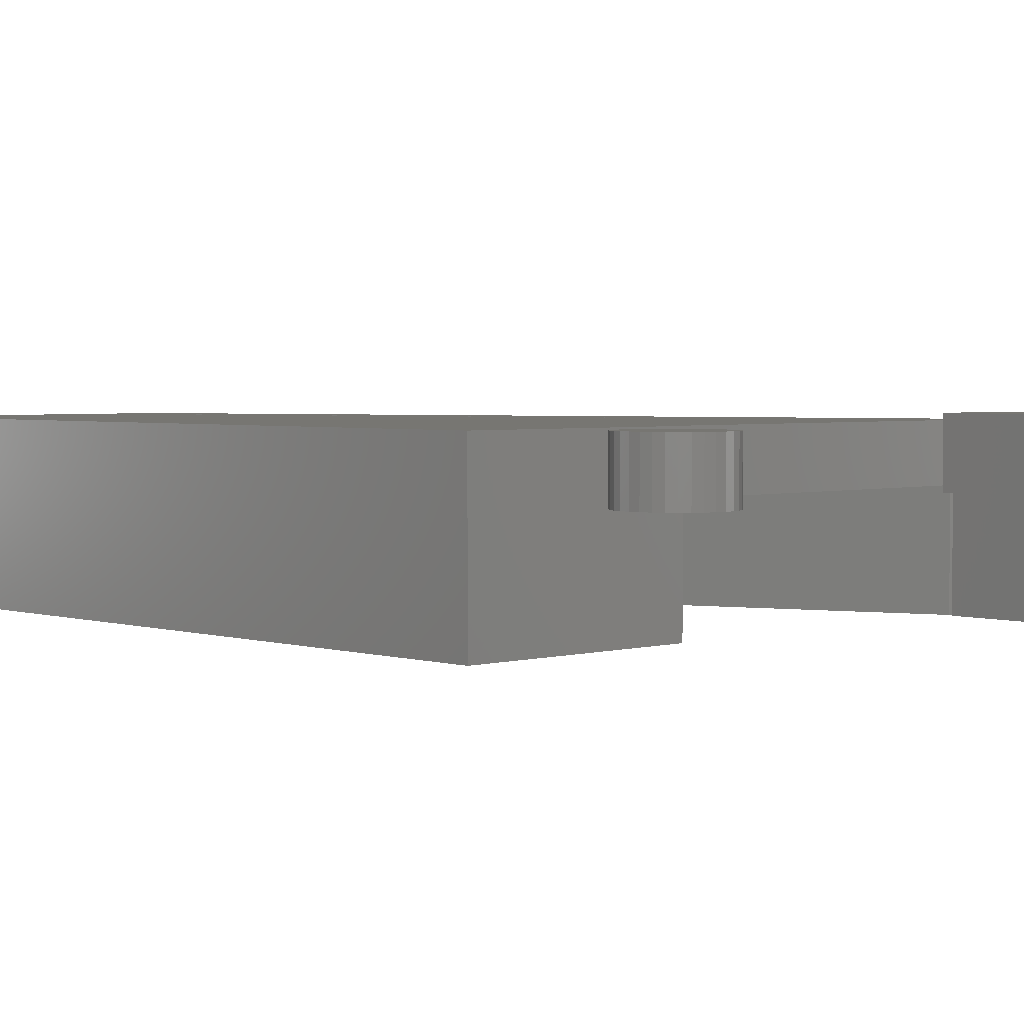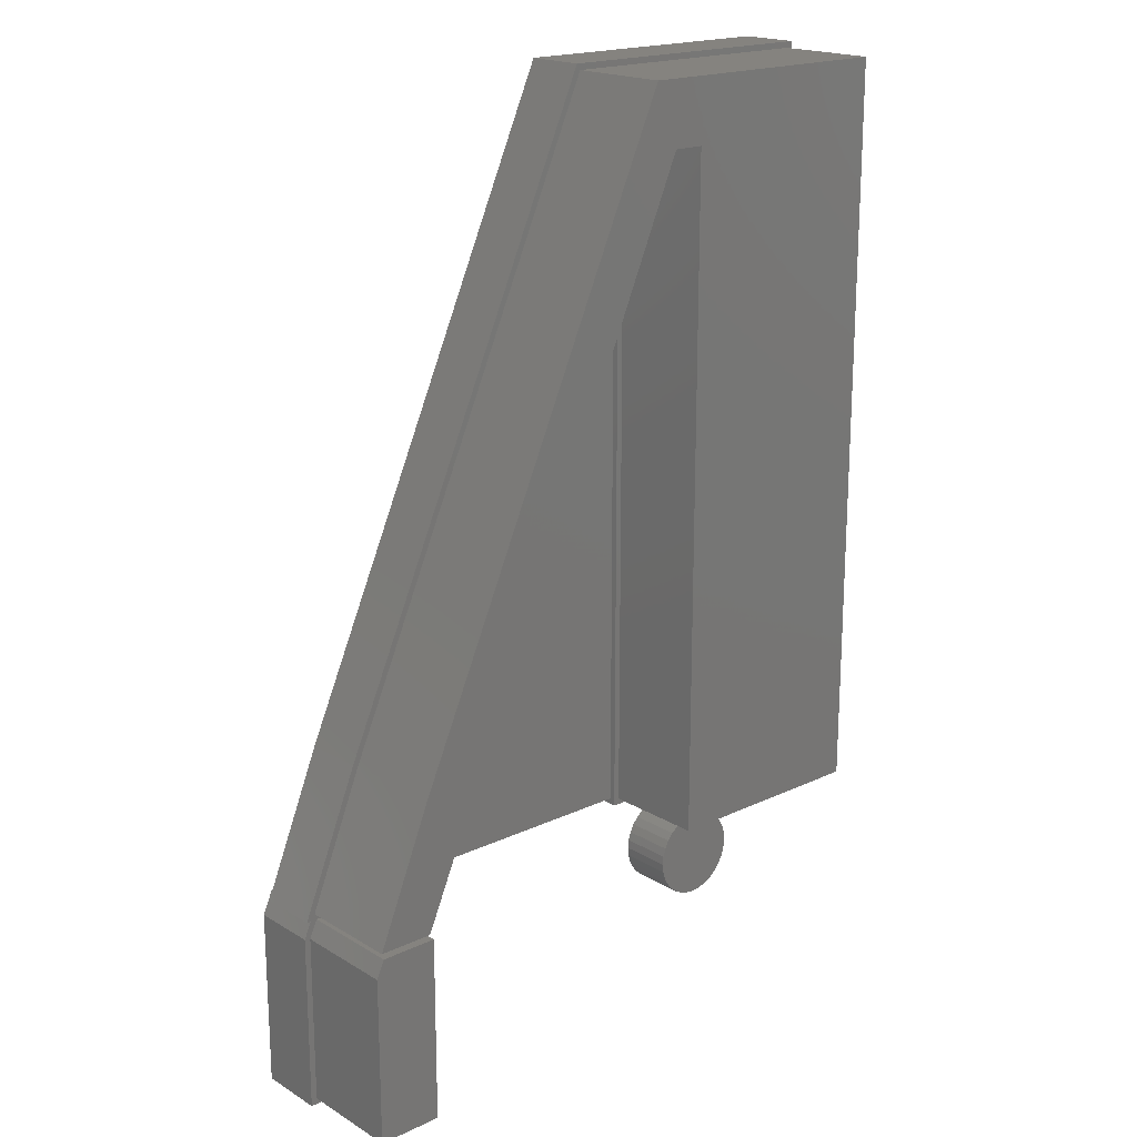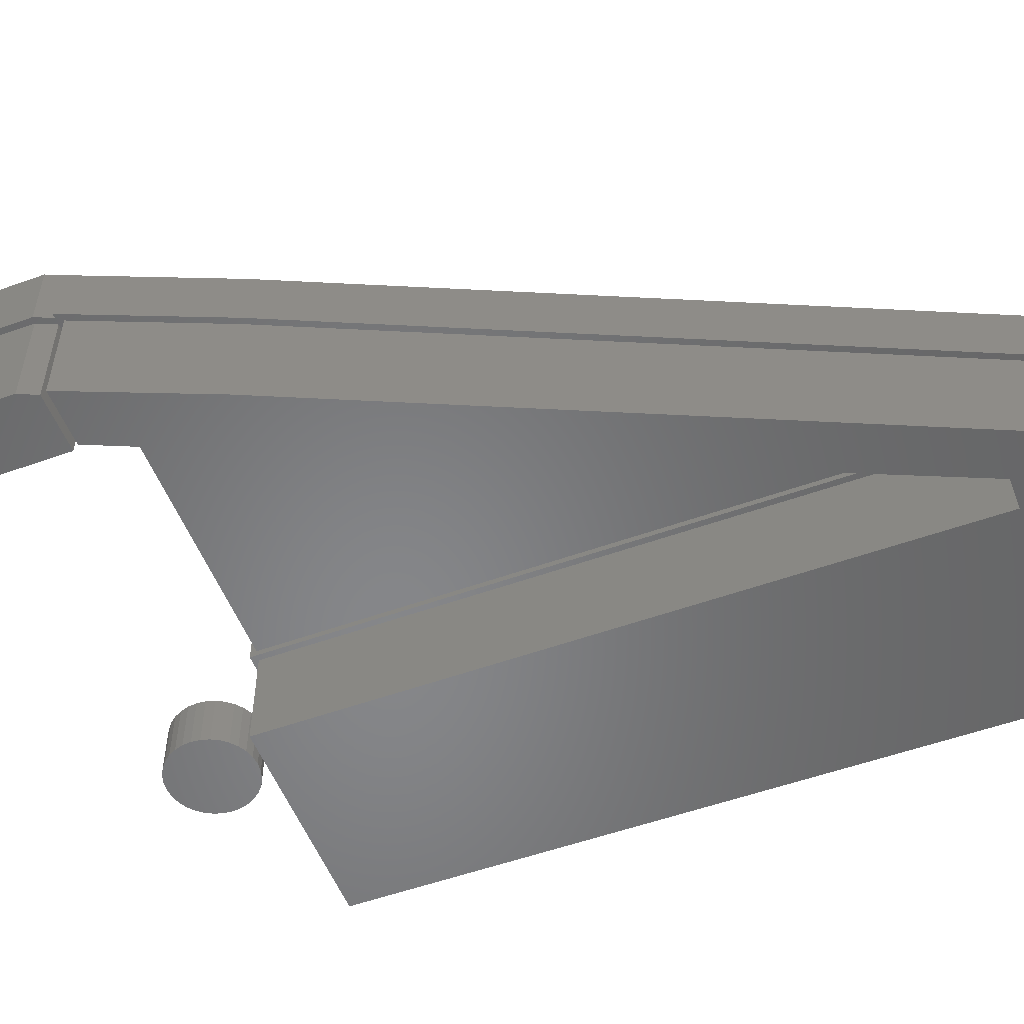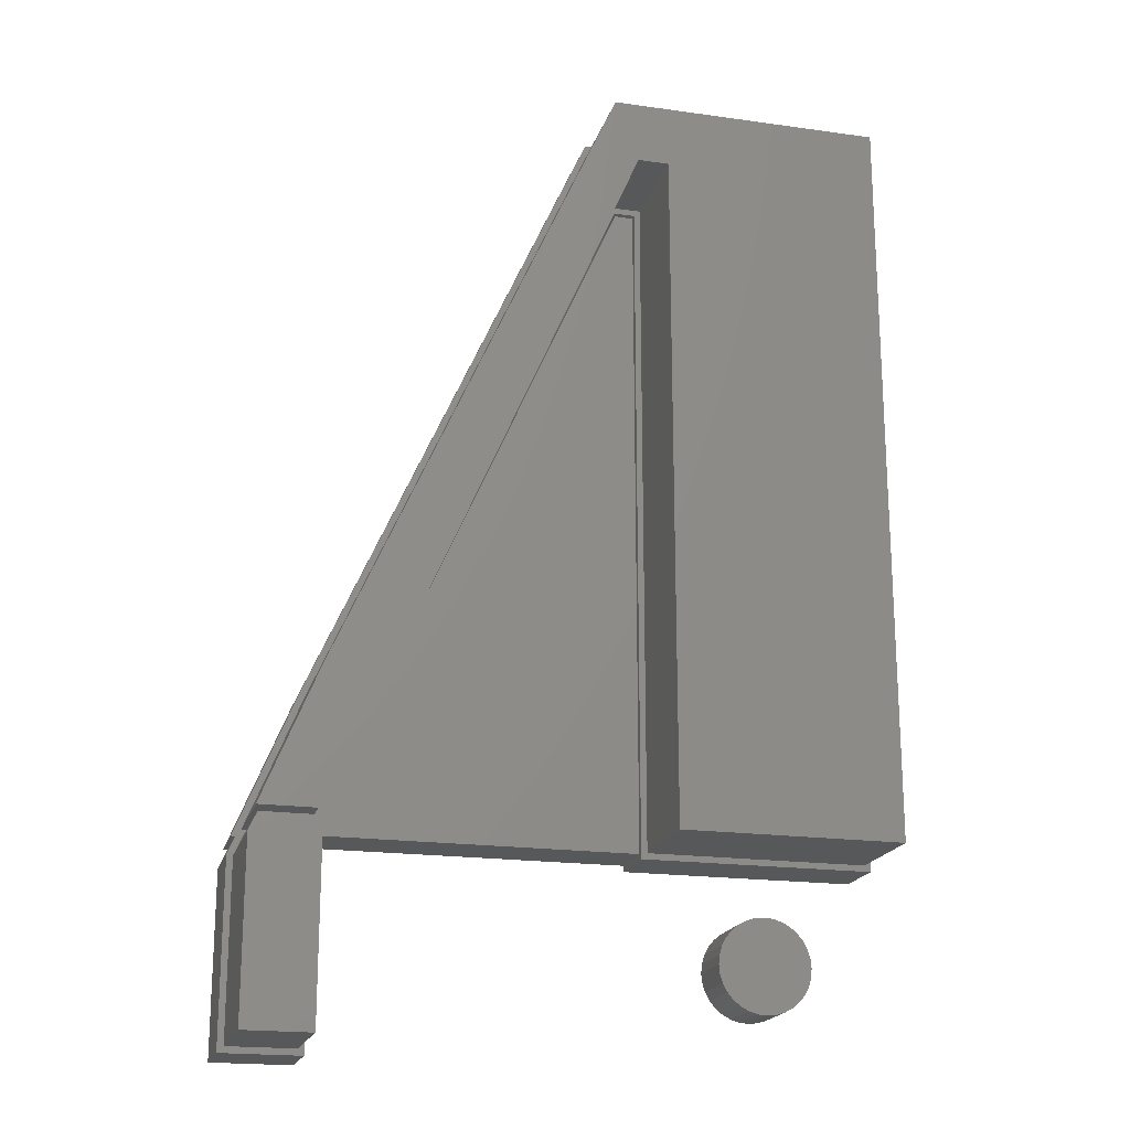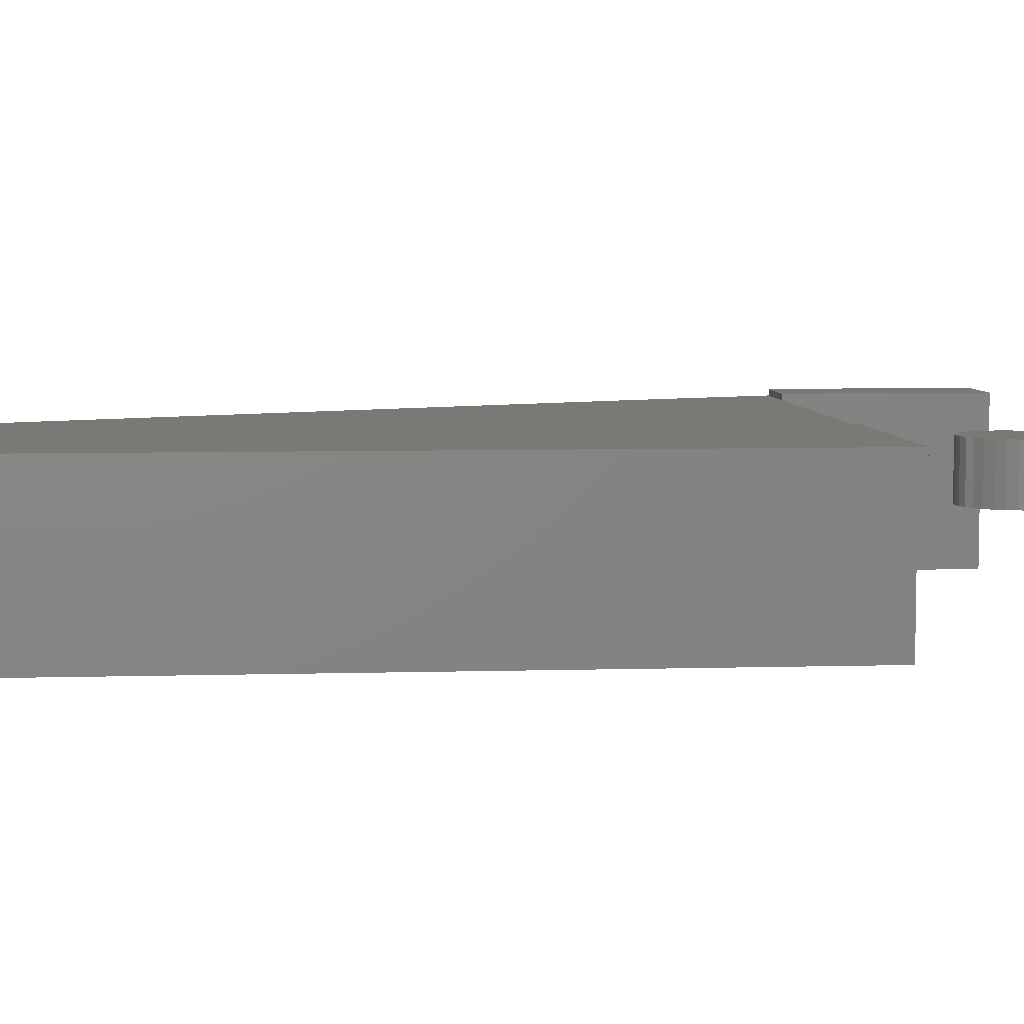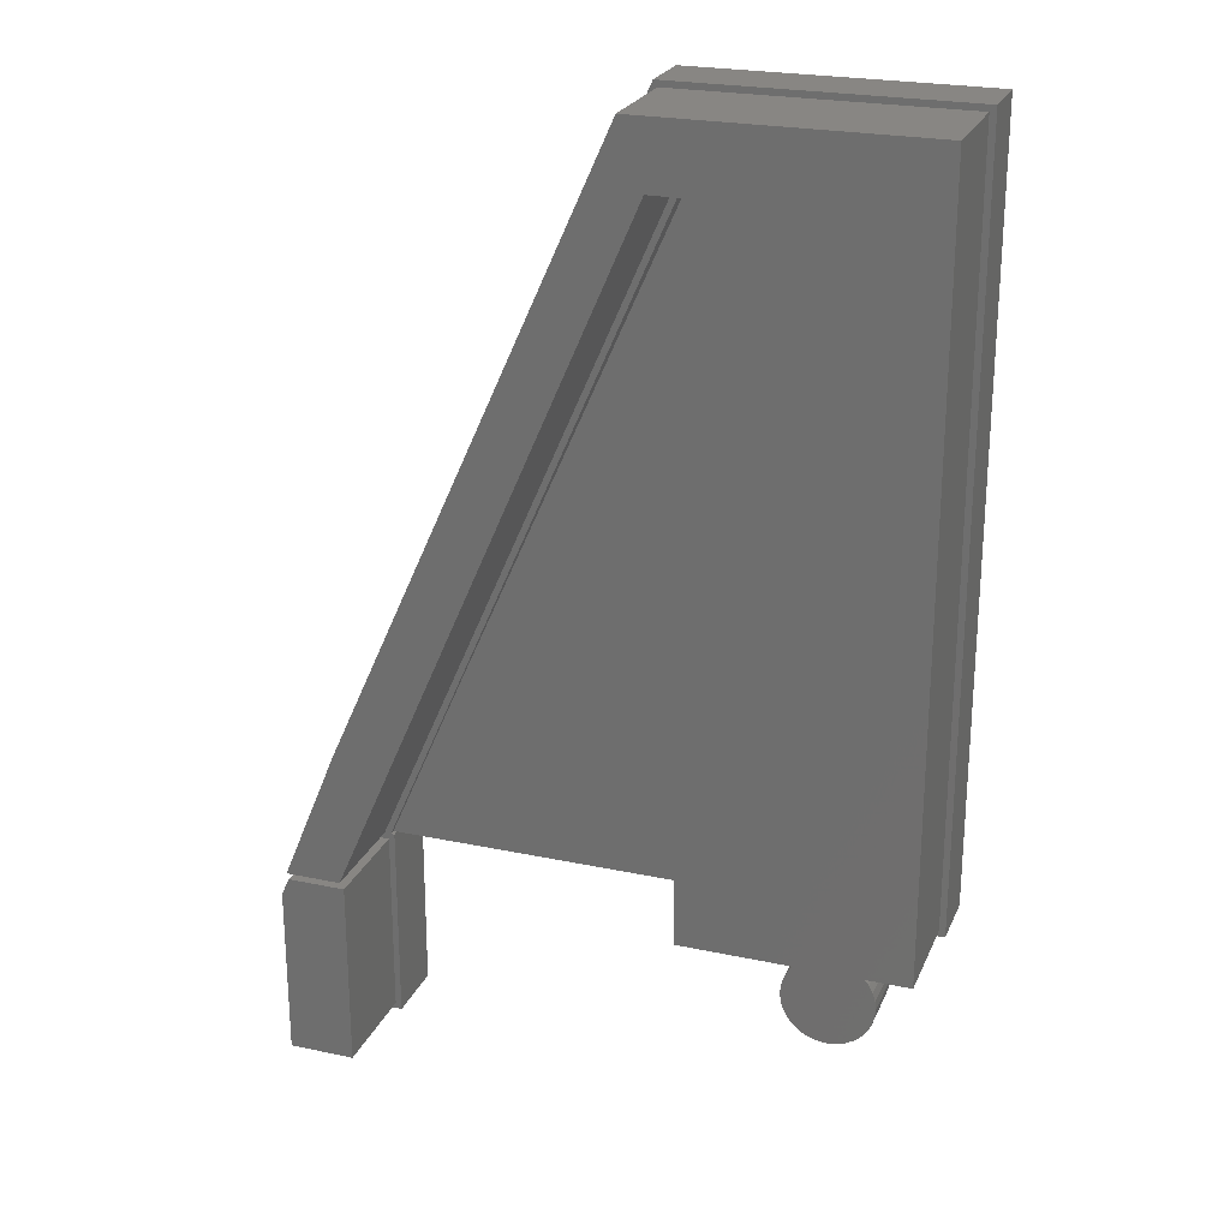
<metadata>
{"format":"stl","ext":"stl","renderer":"f3d","projection":"perspective","resolution":1024,"background":"white","views":[{"elev":3.1,"azim":136.4,"up":"+Y"},{"elev":19.0,"azim":-41.6,"up":"+Z"},{"elev":-53.6,"azim":-69.0,"up":"+Y"},{"elev":-19.6,"azim":-14.7,"up":"+Z"},{"elev":6.1,"azim":85.1,"up":"+Y"},{"elev":24.0,"azim":19.4,"up":"+Z"}]}
</metadata>
<code>
# stl→obj: 135 verts, 266 faces
v -0.5469 -0.07812 -0.4609
v -0.4627 -0.07812 -0.4609
v -0.5469 -0.2109 -0.4609
v -0.4627 -0.2109 -0.4609
v -0.4627 -0.2109 -0.2188
v -0.4627 -0.07812 -0.2188
v -0.5367 -0.07812 -0.2188
v -0.5367 -0.2109 -0.2188
v -0.5469 -0.07812 -0.2417
v -0.5469 -0.2109 -0.2417
v -0.05123 -0.07812 0.6613
v -0.04342 -0.07812 -0.2109
v -0.04342 -0.07812 0.6691
v -0.05123 -0.07812 -0.2188
v 0.2398 -0.07812 -0.2109
v 0.2476 -0.07812 -0.2188
v -0.4754 -0.07812 -0.03589
v -0.5391 -0.07812 -0.2109
v -0.4683 -0.07812 -0.03898
v -0.5507 -0.07812 -0.2188
v -0.4549 -0.07812 -0.2109
v -0.4597 -0.07812 -0.2109
v -0.4683 -0.07812 -0.2109
v -0.08388 -0.07812 0.6691
v -0.4549 -0.07812 -0.4688
v -0.5547 -0.07812 -0.4688
v -0.5547 -0.07812 -0.24
v -0.5452 -0.07812 -0.2188
v -0.1193 -0.07812 0.7578
v -0.1142 -0.07812 0.75
v -0.04342 -0.07812 0.7578
v 0.2476 -0.07812 0.7578
v -0.04342 -0.07812 0.75
v 0.2398 -0.07812 0.75
v -0.07877 -0.07812 0.6613
v -0.5418 0.007812 -0.2109
v -0.5452 -1.118e-18 -0.2188
v -0.5418 1.436e-18 -0.2109
v -0.5547 0.007812 -0.24
v -0.07533 9.99e-17 0.6613
v -0.07877 9.952e-17 0.6613
v 0.2476 1.411e-16 0.7578
v -0.04342 1.088e-16 0.7578
v -0.5507 -1.729e-18 -0.2188
v 0.2476 8.691e-17 -0.2188
v -0.05123 5.373e-17 -0.2188
v -0.05123 5.416e-17 -0.2109
v -0.4549 6.665e-19 -0.2109
v -0.4754 1.678e-17 -0.03589
v -0.3608 3.237e-17 0.01562
v -0.4597 8.808e-18 -0.2109
v -0.1193 1.004e-16 0.7578
v -0.5391 -0.2109 -0.2109
v -0.4683 -0.2109 -0.2109
v -0.08388 -0.2109 0.6691
v -0.04342 -0.2109 0.6691
v -0.04342 -0.2109 -0.2109
v 0.2398 -0.2109 -0.2109
v 0.2398 -0.2109 0.75
v -0.04342 -0.2109 0.75
v -0.1142 -0.2109 0.75
v -0.4683 -0.2109 -0.03898
v -0.4549 0.007812 -0.2109
v -0.4549 -0.07031 -0.2109
v -0.05123 -0.07031 -0.2109
v -0.07533 -0.07031 0.6613
v -0.3608 -0.07031 0.01562
v -0.4597 -0.07031 -0.2109
v -0.05123 -0.07031 0.6613
v -0.4549 0.007812 -0.4688
v 0.09613 -0.07031 -0.2825
v 0.1195 -0.07031 -0.2825
v 0.1078 -0.07031 -0.2813
v 0.0849 -0.07031 -0.2859
v 0.1307 -0.07031 -0.2859
v 0.07455 -0.07031 -0.2914
v 0.1411 -0.07031 -0.2914
v 0.06548 -0.07031 -0.2989
v 0.1501 -0.07031 -0.2989
v 0.05803 -0.07031 -0.3079
v 0.1576 -0.07031 -0.3079
v 0.0525 -0.07031 -0.3183
v 0.1631 -0.07031 -0.3183
v 0.1631 -0.07031 -0.3641
v 0.05803 -0.07031 -0.3745
v 0.1576 -0.07031 -0.3745
v 0.06548 -0.07031 -0.3835
v 0.1501 -0.07031 -0.3835
v 0.07455 -0.07031 -0.391
v 0.1411 -0.07031 -0.391
v 0.0849 -0.07031 -0.3965
v 0.1307 -0.07031 -0.3965
v 0.09613 -0.07031 -0.3999
v 0.1195 -0.07031 -0.3999
v 0.1078 -0.07031 -0.4011
v 0.1665 -0.07031 -0.3295
v 0.04909 -0.07031 -0.3295
v 0.1677 -0.07031 -0.3412
v 0.04794 -0.07031 -0.3412
v 0.1665 -0.07031 -0.3529
v 0.04909 -0.07031 -0.3529
v 0.0525 -0.07031 -0.3641
v 0.1078 4.496e-17 -0.2813
v 0.1195 4.554e-17 -0.2825
v 0.09613 4.424e-17 -0.2825
v 0.0849 4.343e-17 -0.2859
v 0.1307 4.598e-17 -0.2859
v 0.07455 4.255e-17 -0.2914
v 0.1411 4.624e-17 -0.2914
v 0.06548 4.163e-17 -0.2989
v 0.1501 4.633e-17 -0.2989
v 0.05803 4.072e-17 -0.3079
v 0.1576 4.624e-17 -0.3079
v 0.0525 3.983e-17 -0.3183
v 0.1631 4.598e-17 -0.3183
v 0.1576 4.255e-17 -0.3745
v 0.05803 3.702e-17 -0.3745
v 0.1631 4.343e-17 -0.3641
v 0.06548 3.693e-17 -0.3835
v 0.1501 4.163e-17 -0.3835
v 0.07455 3.702e-17 -0.391
v 0.1411 4.072e-17 -0.391
v 0.0849 3.729e-17 -0.3965
v 0.1307 3.983e-17 -0.3965
v 0.09613 3.773e-17 -0.3999
v 0.1195 3.902e-17 -0.3999
v 0.1078 3.831e-17 -0.4011
v 0.0525 3.729e-17 -0.3641
v 0.04909 3.773e-17 -0.3529
v 0.1665 4.424e-17 -0.3529
v 0.04794 3.831e-17 -0.3412
v 0.1677 4.496e-17 -0.3412
v 0.04909 3.902e-17 -0.3295
v 0.1665 4.554e-17 -0.3295
v -0.5547 0.007812 -0.4688
f 1 2 3
f 3 2 4
f 4 2 5
f 5 2 6
f 6 7 5
f 5 7 8
f 7 9 8
f 8 9 10
f 10 9 3
f 3 9 1
f 11 12 13
f 11 14 12
f 14 15 12
f 14 16 15
f 17 18 19
f 17 20 18
f 21 6 2
f 21 22 6
f 22 23 6
f 22 24 23
f 7 23 18
f 7 6 23
f 25 21 2
f 25 2 1
f 25 1 26
f 27 26 1
f 27 1 9
f 27 9 7
f 28 27 7
f 28 7 18
f 28 18 20
f 29 17 19
f 29 19 30
f 29 30 31
f 32 31 30
f 32 30 33
f 32 33 34
f 32 34 15
f 32 15 16
f 35 11 13
f 35 13 24
f 35 24 22
f 3 4 10
f 10 4 5
f 10 5 8
f 36 37 38
f 27 28 39
f 39 28 37
f 39 37 36
f 40 41 42
f 41 43 42
f 37 44 38
f 45 46 42
f 47 48 49
f 47 49 50
f 47 50 40
f 47 40 42
f 47 42 46
f 49 48 51
f 49 51 38
f 49 38 44
f 43 41 52
f 52 41 50
f 52 50 49
f 53 18 54
f 54 18 23
f 54 23 55
f 55 23 24
f 24 13 55
f 55 13 56
f 56 13 57
f 57 13 12
f 57 12 58
f 58 12 15
f 58 15 59
f 59 15 34
f 59 34 60
f 60 34 33
f 60 33 61
f 61 33 30
f 61 30 62
f 62 30 19
f 19 18 62
f 62 18 53
f 63 36 38
f 63 38 51
f 63 51 48
f 56 57 58
f 56 58 59
f 56 59 60
f 56 60 61
f 56 61 55
f 55 61 54
f 54 61 62
f 54 62 53
f 64 48 65
f 65 48 47
f 66 40 67
f 67 40 50
f 67 68 64
f 67 64 65
f 67 65 69
f 67 69 66
f 46 65 47
f 46 14 65
f 11 65 14
f 11 69 65
f 11 66 69
f 11 35 66
f 41 66 35
f 41 40 66
f 22 68 67
f 50 41 67
f 67 41 35
f 67 35 22
f 64 68 21
f 21 68 22
f 25 70 63
f 25 63 48
f 25 48 64
f 25 64 21
f 71 72 73
f 72 71 74
f 72 74 75
f 75 74 76
f 75 76 77
f 77 76 78
f 77 78 79
f 79 78 80
f 79 80 81
f 81 80 82
f 81 82 83
f 84 85 86
f 86 85 87
f 86 87 88
f 88 87 89
f 88 89 90
f 90 89 91
f 90 91 92
f 92 91 93
f 92 93 94
f 94 93 95
f 83 82 96
f 96 82 97
f 96 97 98
f 98 97 99
f 98 99 100
f 100 99 101
f 100 101 84
f 84 101 102
f 84 102 85
f 103 104 105
f 106 105 104
f 107 106 104
f 108 106 107
f 109 108 107
f 110 108 109
f 111 110 109
f 112 110 111
f 113 112 111
f 114 112 113
f 115 114 113
f 116 117 118
f 119 117 116
f 120 119 116
f 121 119 120
f 122 121 120
f 123 121 122
f 124 123 122
f 125 123 124
f 126 125 124
f 127 125 126
f 117 128 118
f 118 128 129
f 118 129 130
f 130 129 131
f 130 131 132
f 132 131 133
f 132 133 134
f 134 133 114
f 134 114 115
f 132 98 130
f 130 98 100
f 130 100 118
f 118 100 84
f 118 84 116
f 116 84 86
f 116 86 120
f 120 86 88
f 120 88 122
f 122 88 90
f 122 90 124
f 124 90 92
f 124 92 126
f 126 92 94
f 126 94 127
f 127 94 95
f 127 95 125
f 125 95 93
f 125 93 123
f 123 93 91
f 123 91 121
f 121 91 89
f 121 89 119
f 119 89 87
f 119 87 117
f 117 87 85
f 117 85 128
f 128 85 102
f 128 102 129
f 129 102 101
f 129 101 131
f 131 101 99
f 131 99 133
f 133 99 97
f 133 97 114
f 114 97 82
f 114 82 112
f 112 82 80
f 112 80 110
f 110 80 78
f 110 78 108
f 108 78 76
f 108 76 106
f 106 76 74
f 106 74 105
f 105 74 71
f 105 71 103
f 103 71 73
f 103 73 104
f 104 73 72
f 104 72 107
f 107 72 75
f 107 75 109
f 109 75 77
f 109 77 111
f 111 77 79
f 111 79 113
f 113 79 81
f 113 81 115
f 115 81 83
f 115 83 134
f 134 83 96
f 134 96 132
f 132 96 98
f 31 43 29
f 29 43 52
f 32 42 31
f 31 42 43
f 16 45 32
f 32 45 42
f 14 46 16
f 16 46 45
f 29 52 17
f 17 52 49
f 17 49 20
f 20 49 44
f 20 44 28
f 28 44 37
f 26 135 25
f 25 135 70
f 27 39 26
f 26 39 135
f 36 63 39
f 39 63 70
f 39 70 135

</code>
